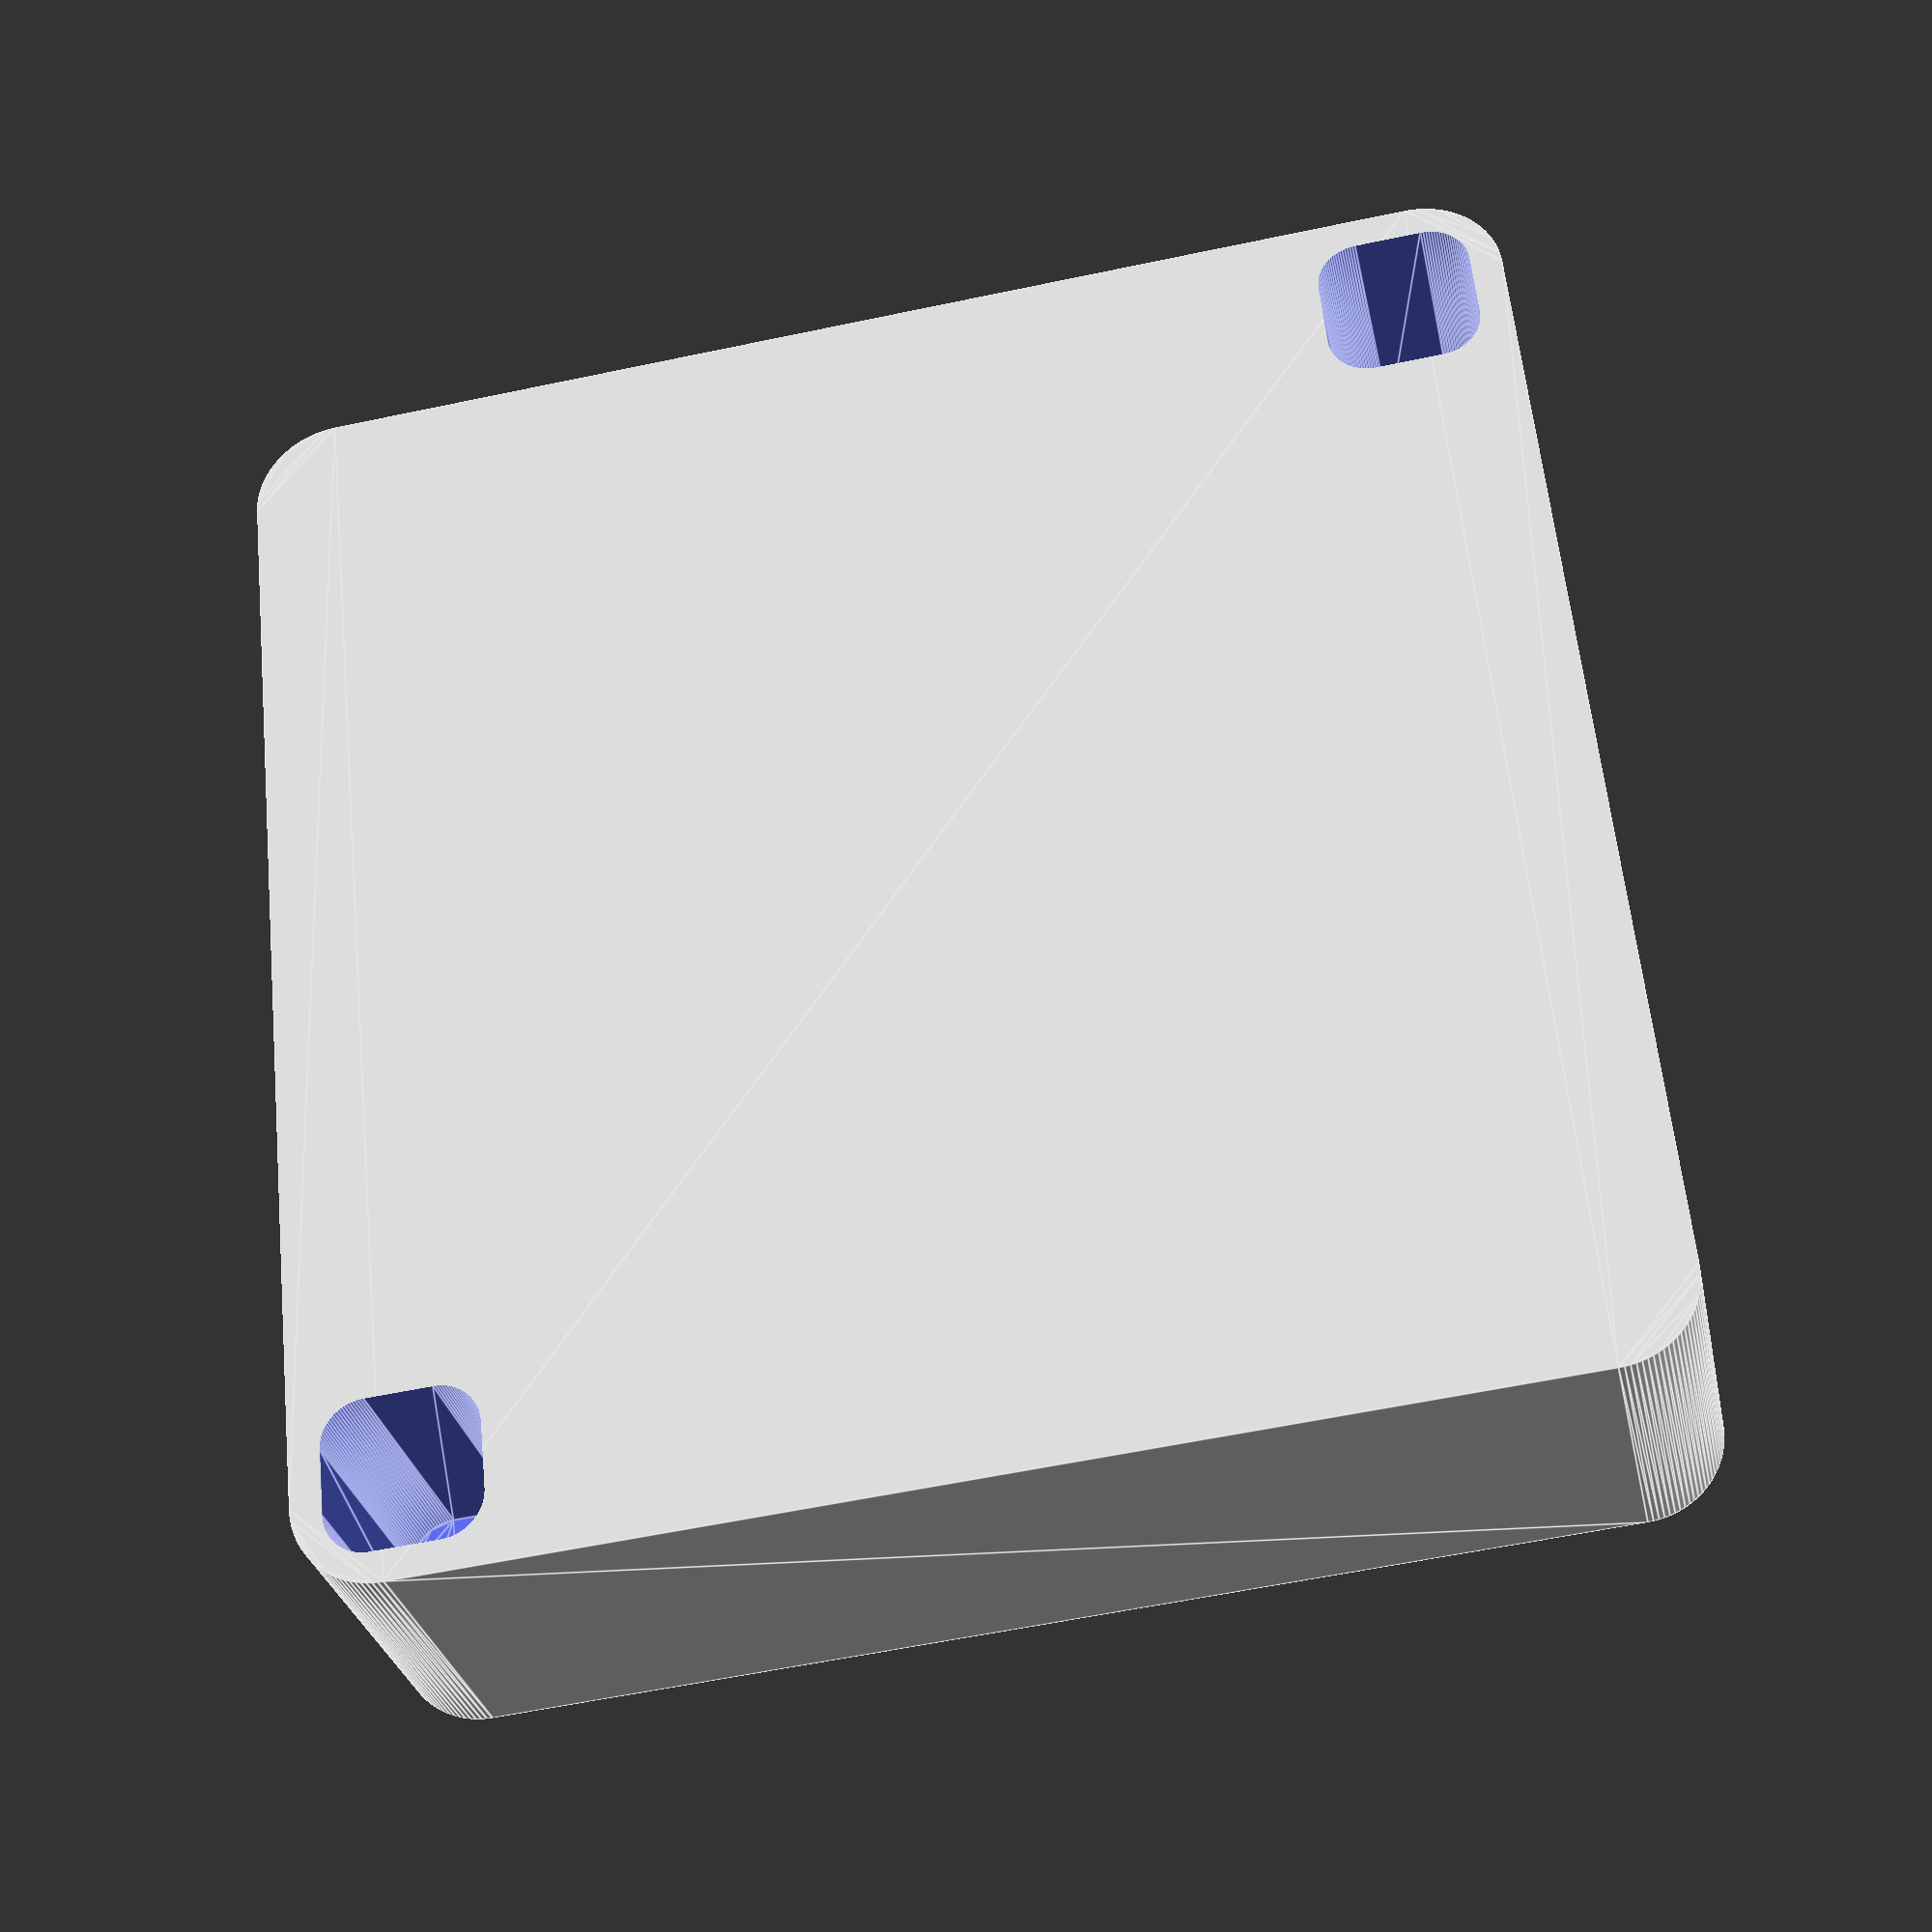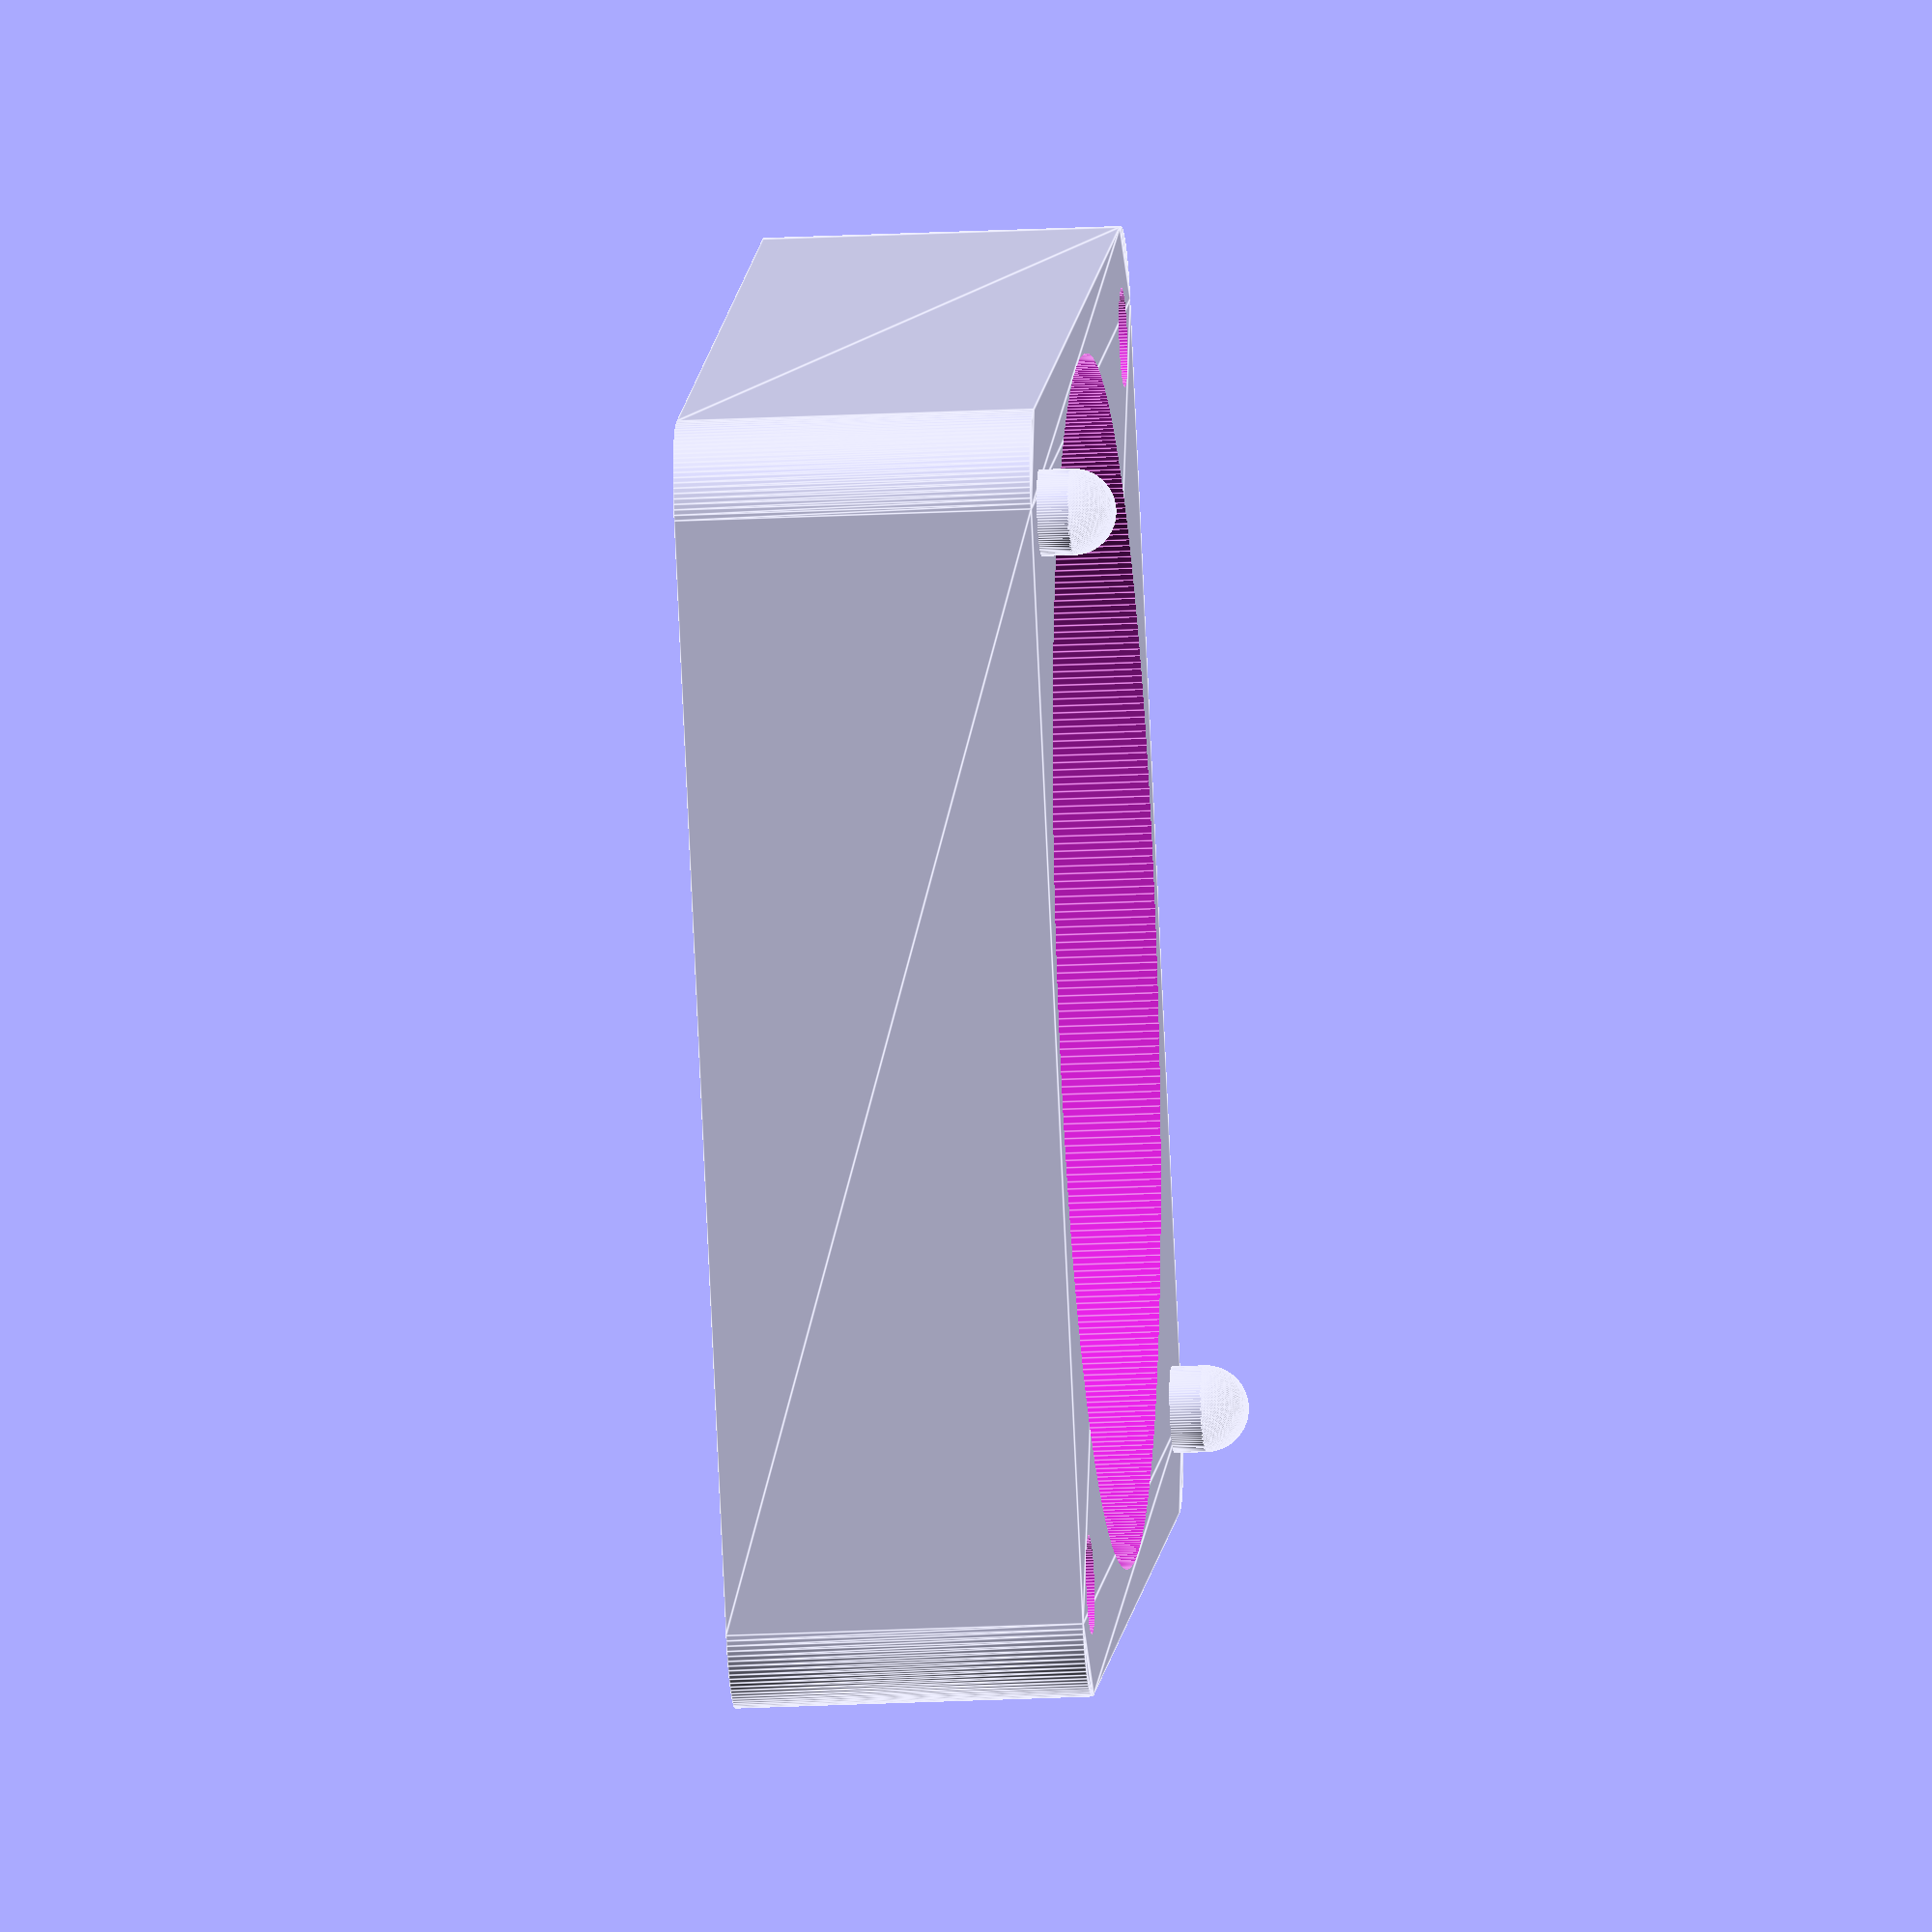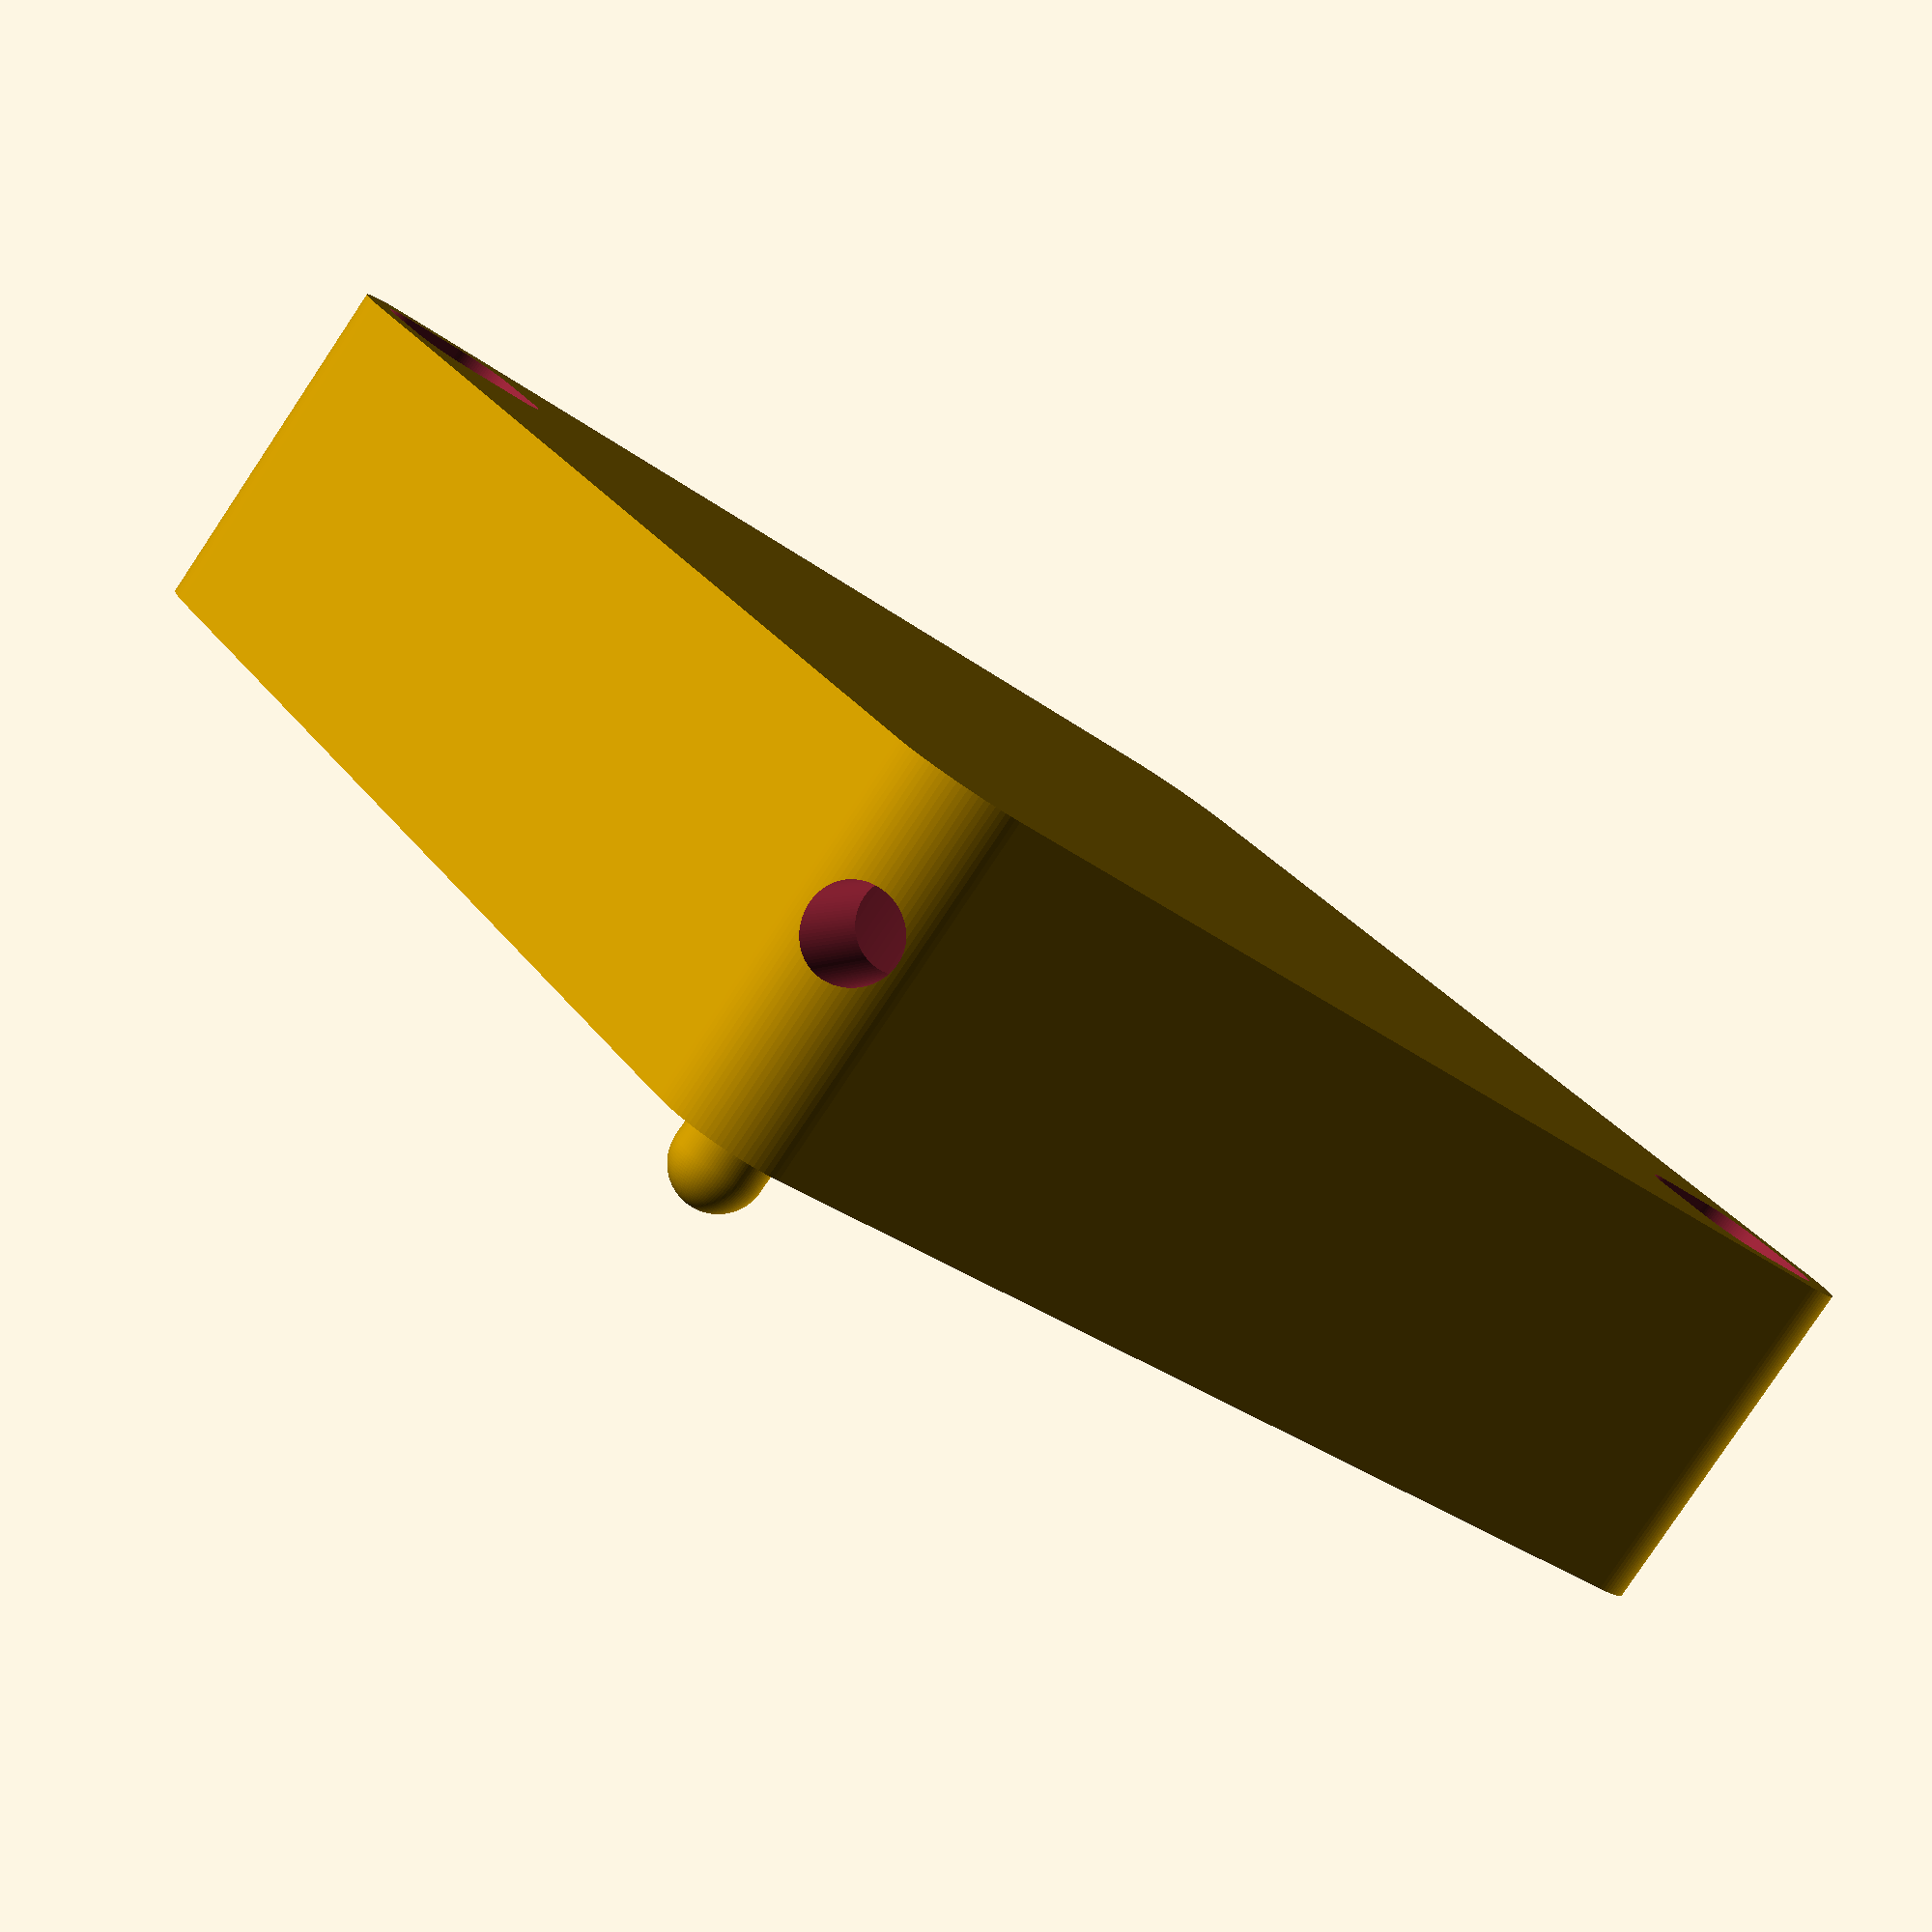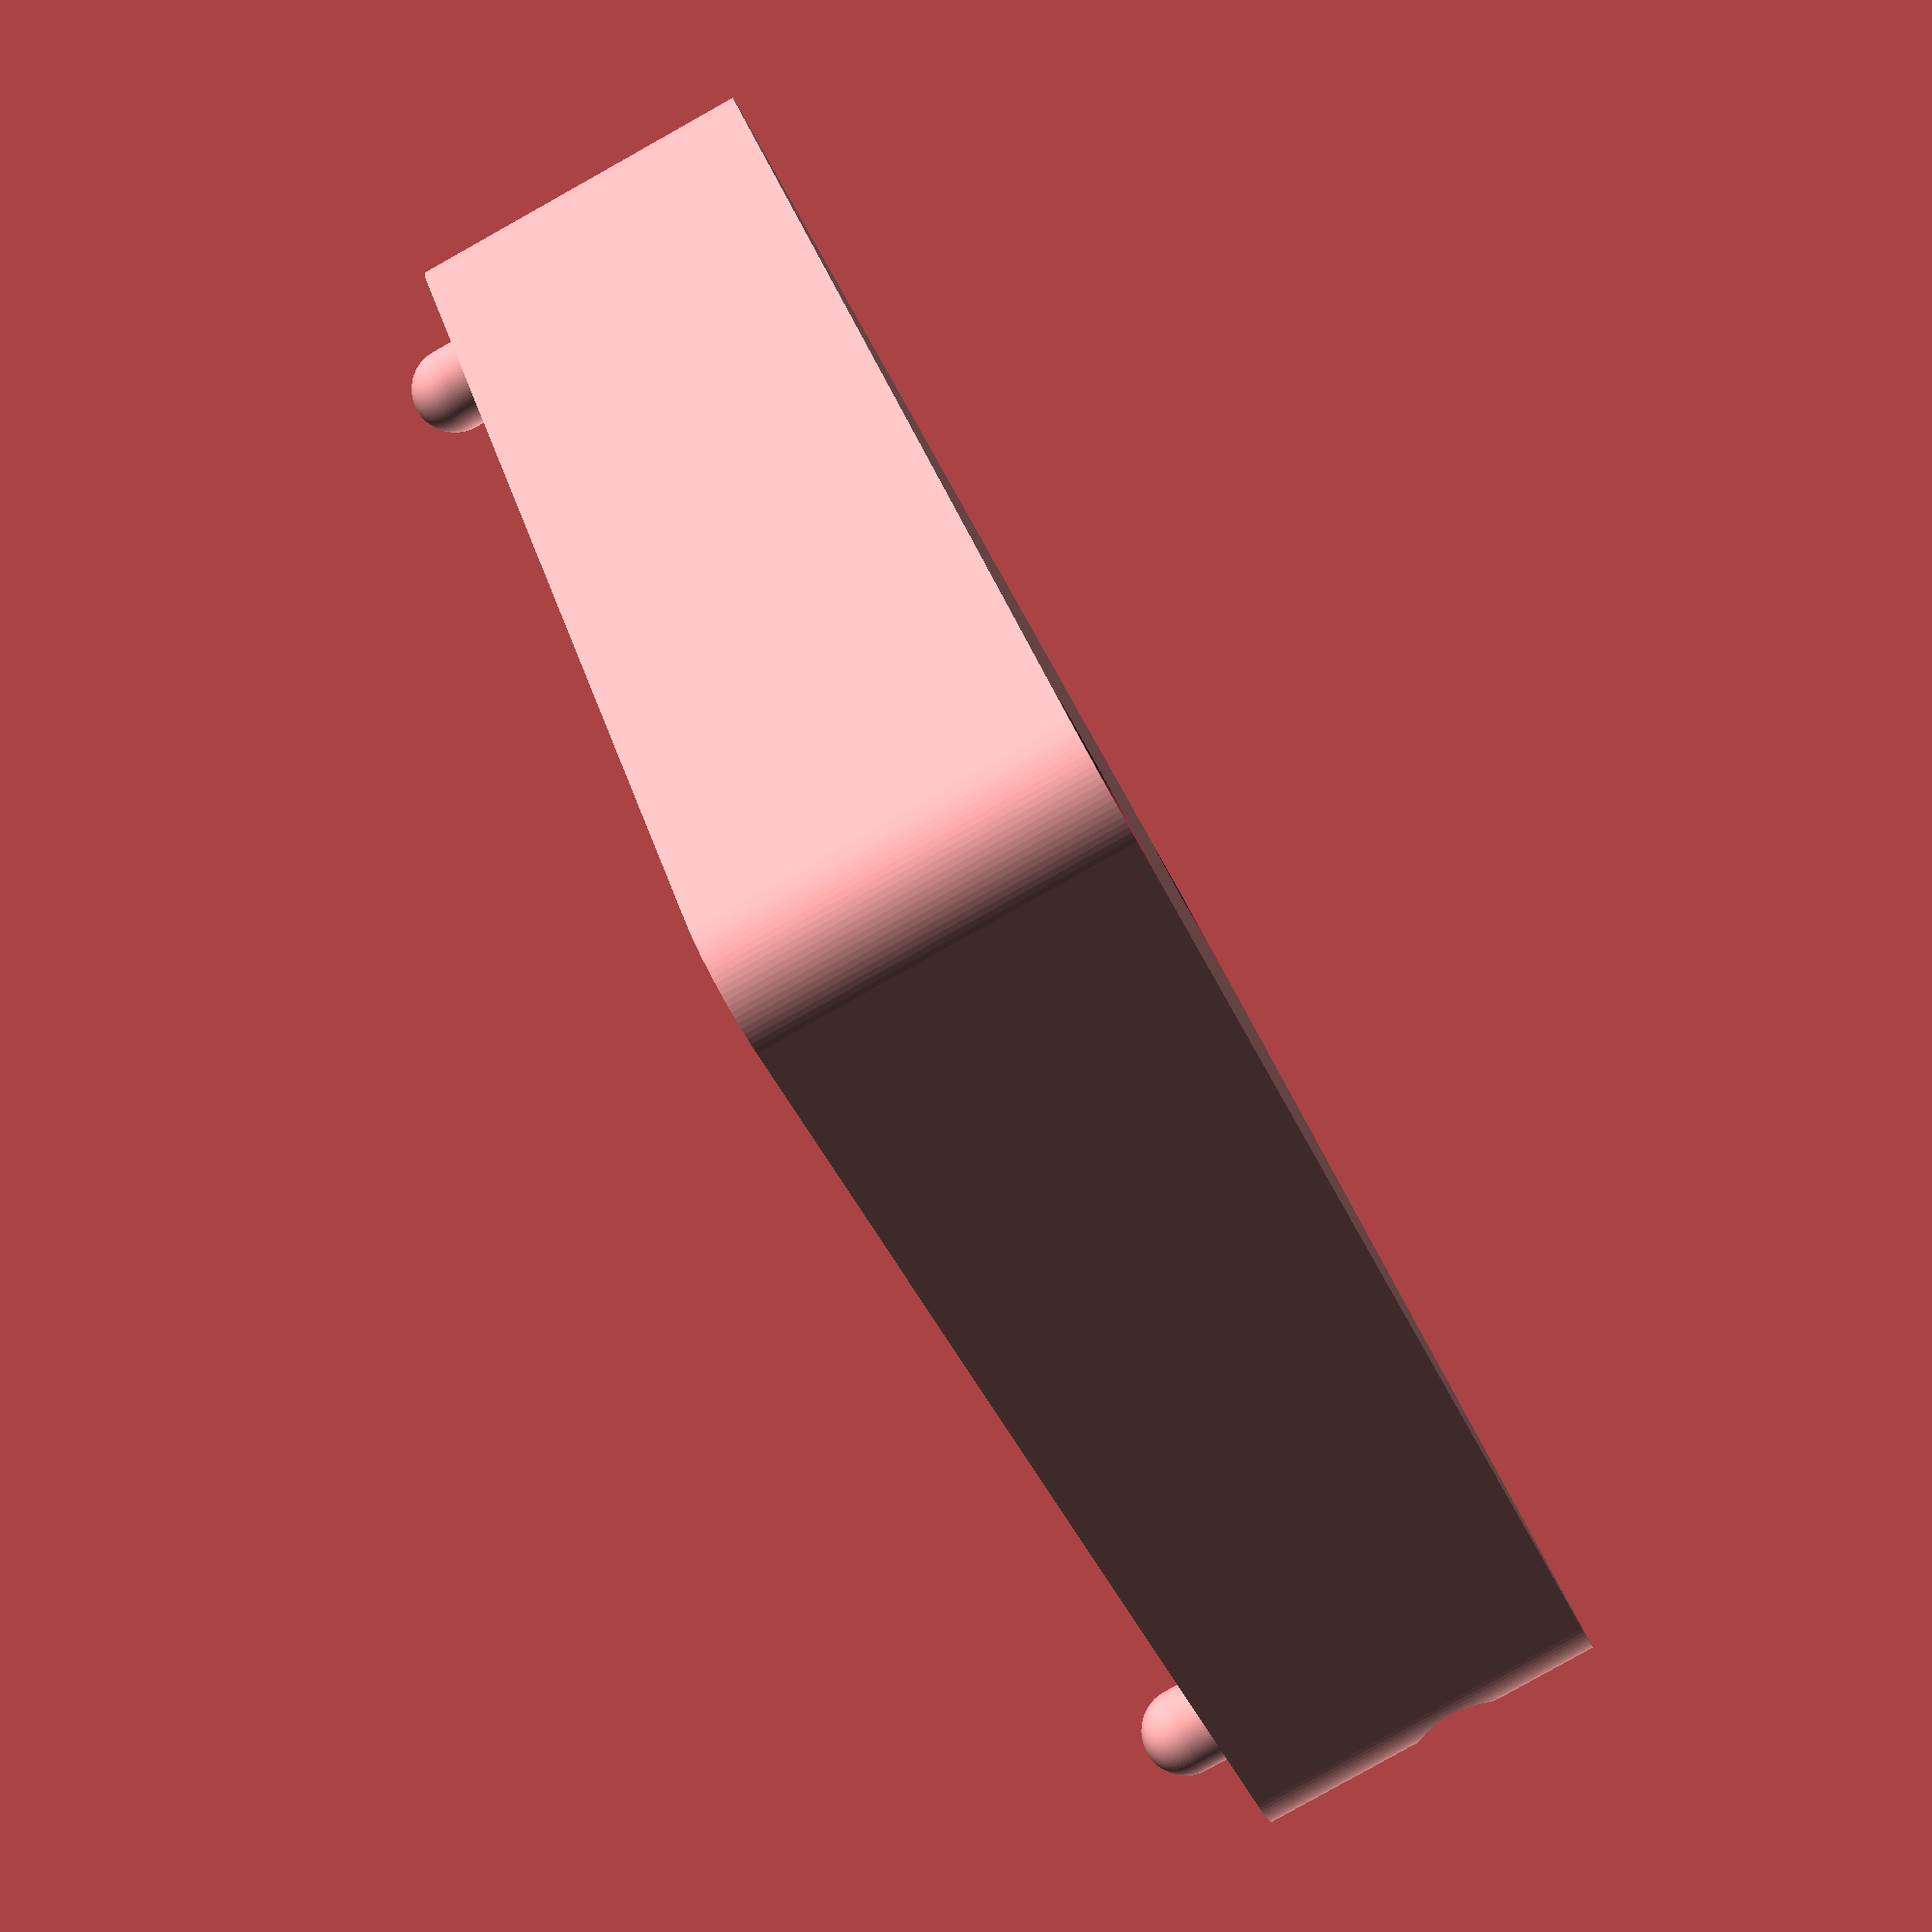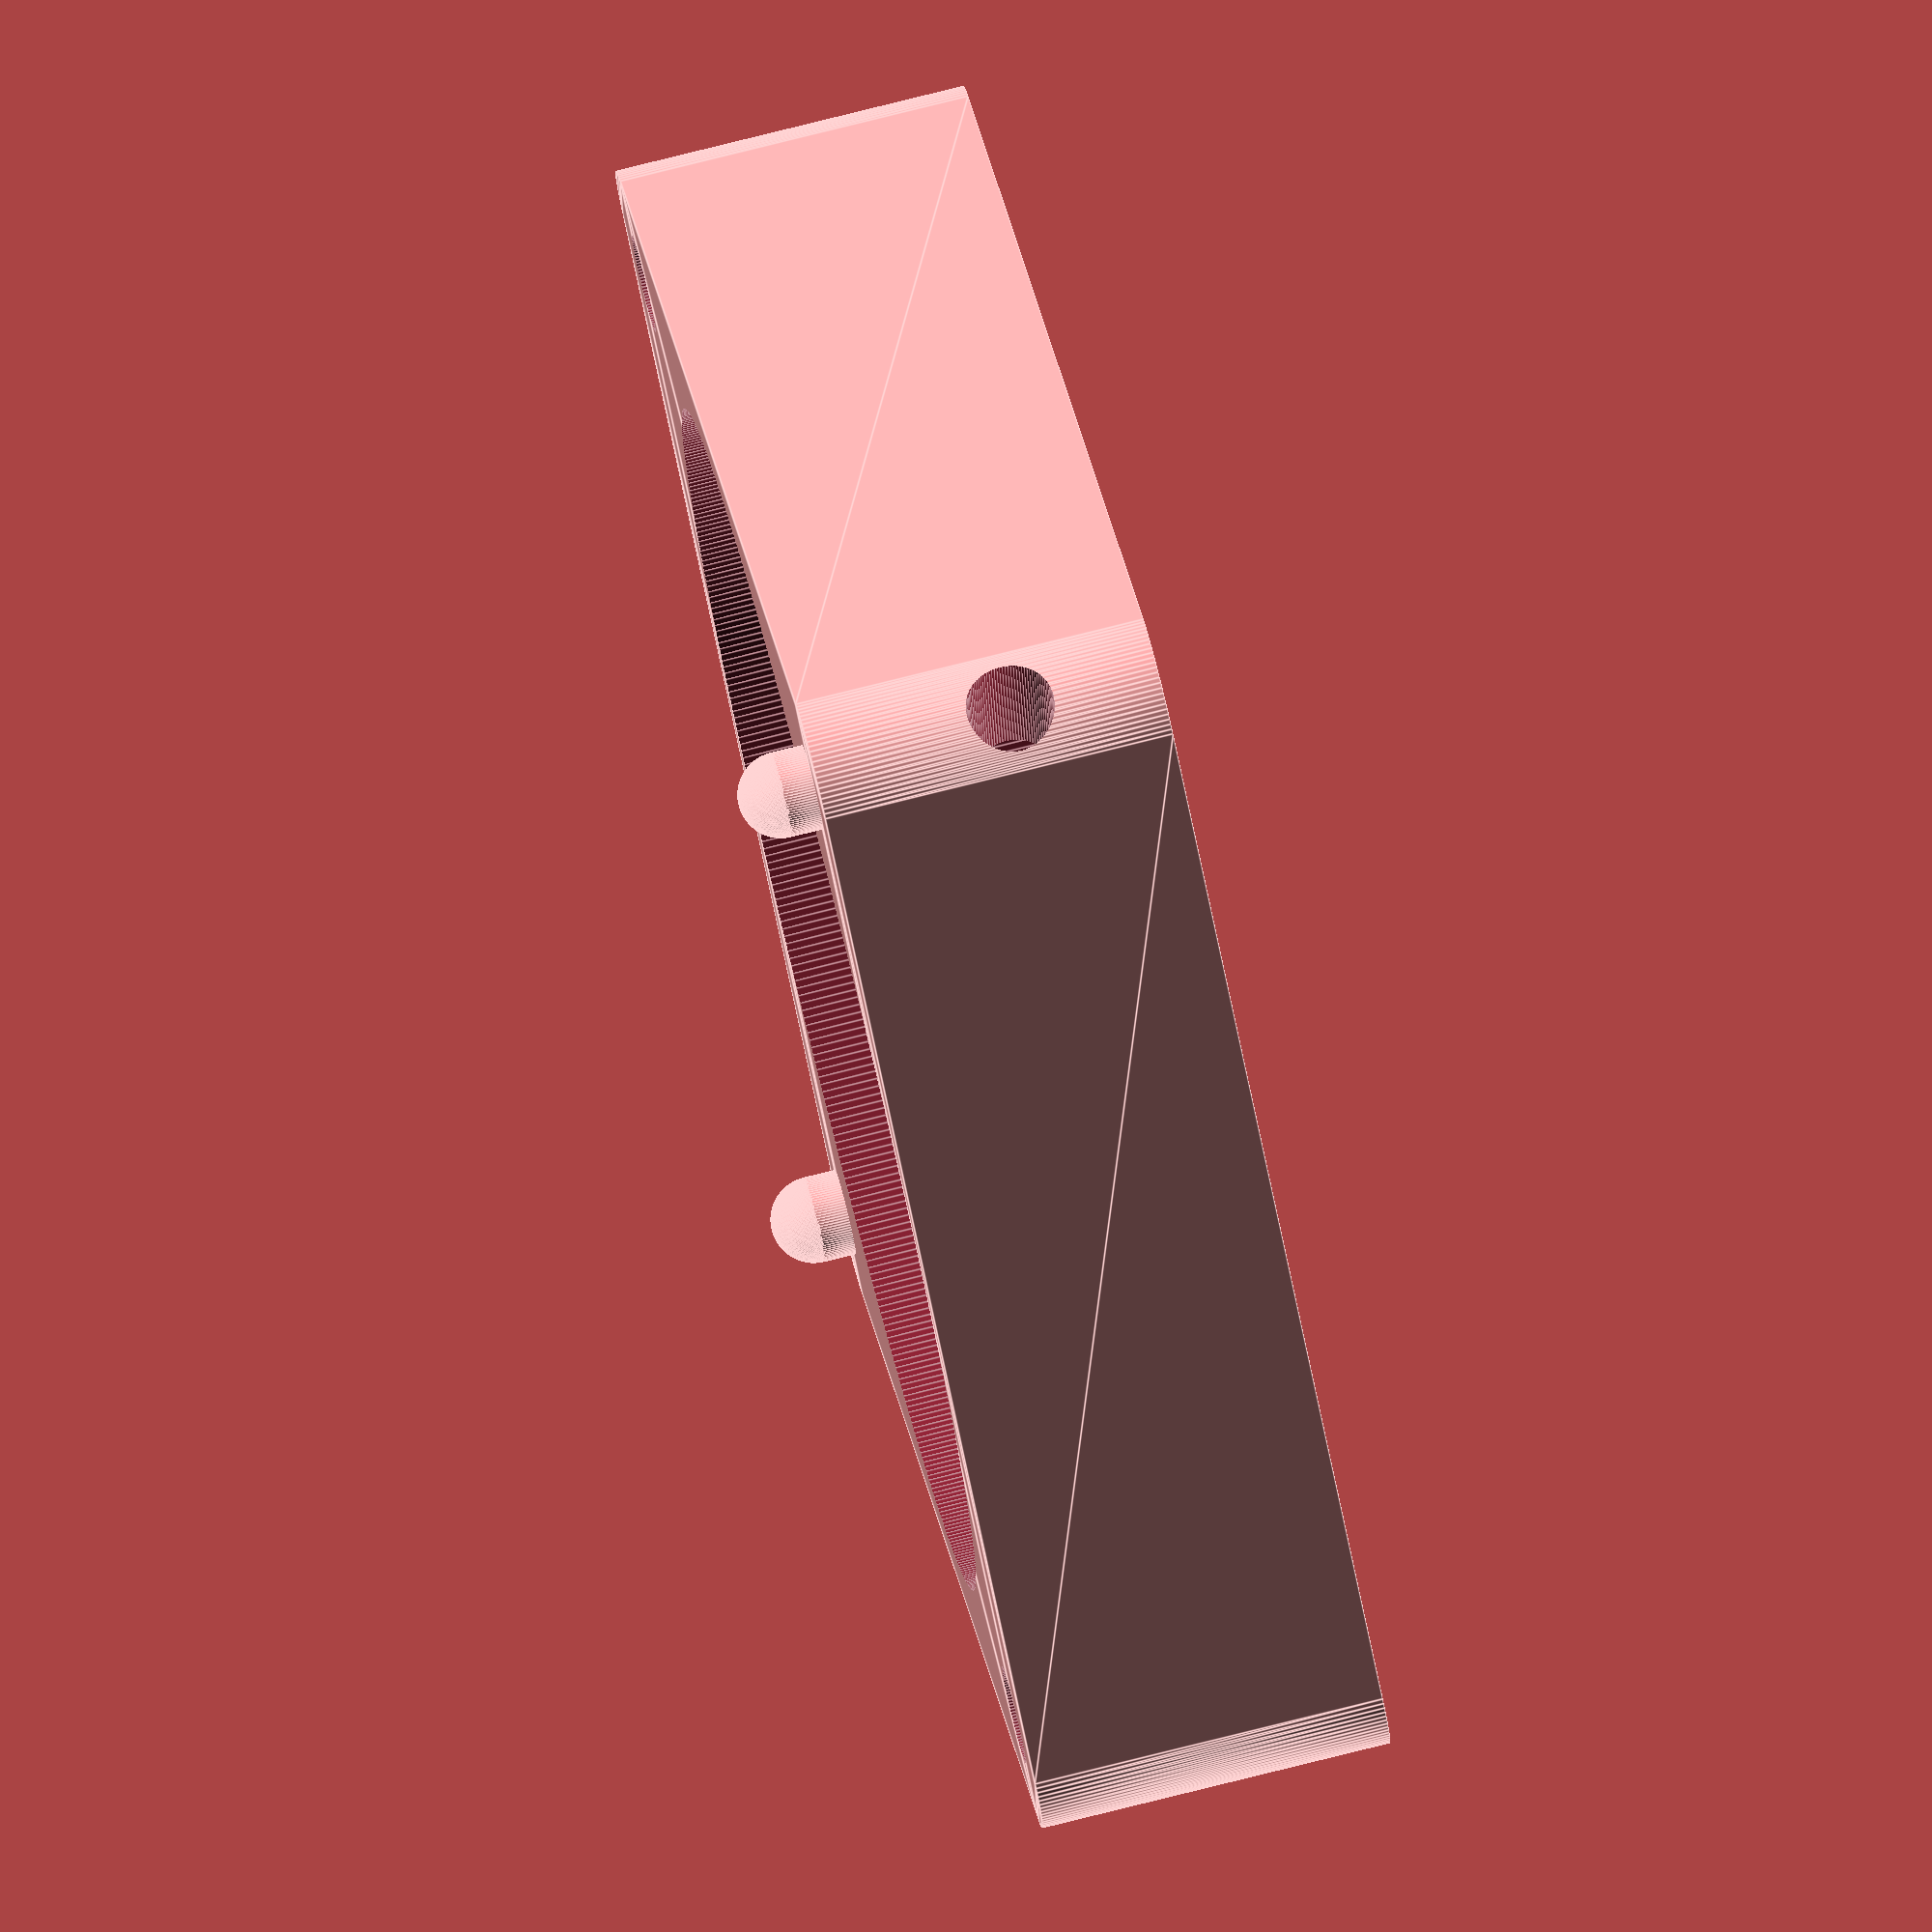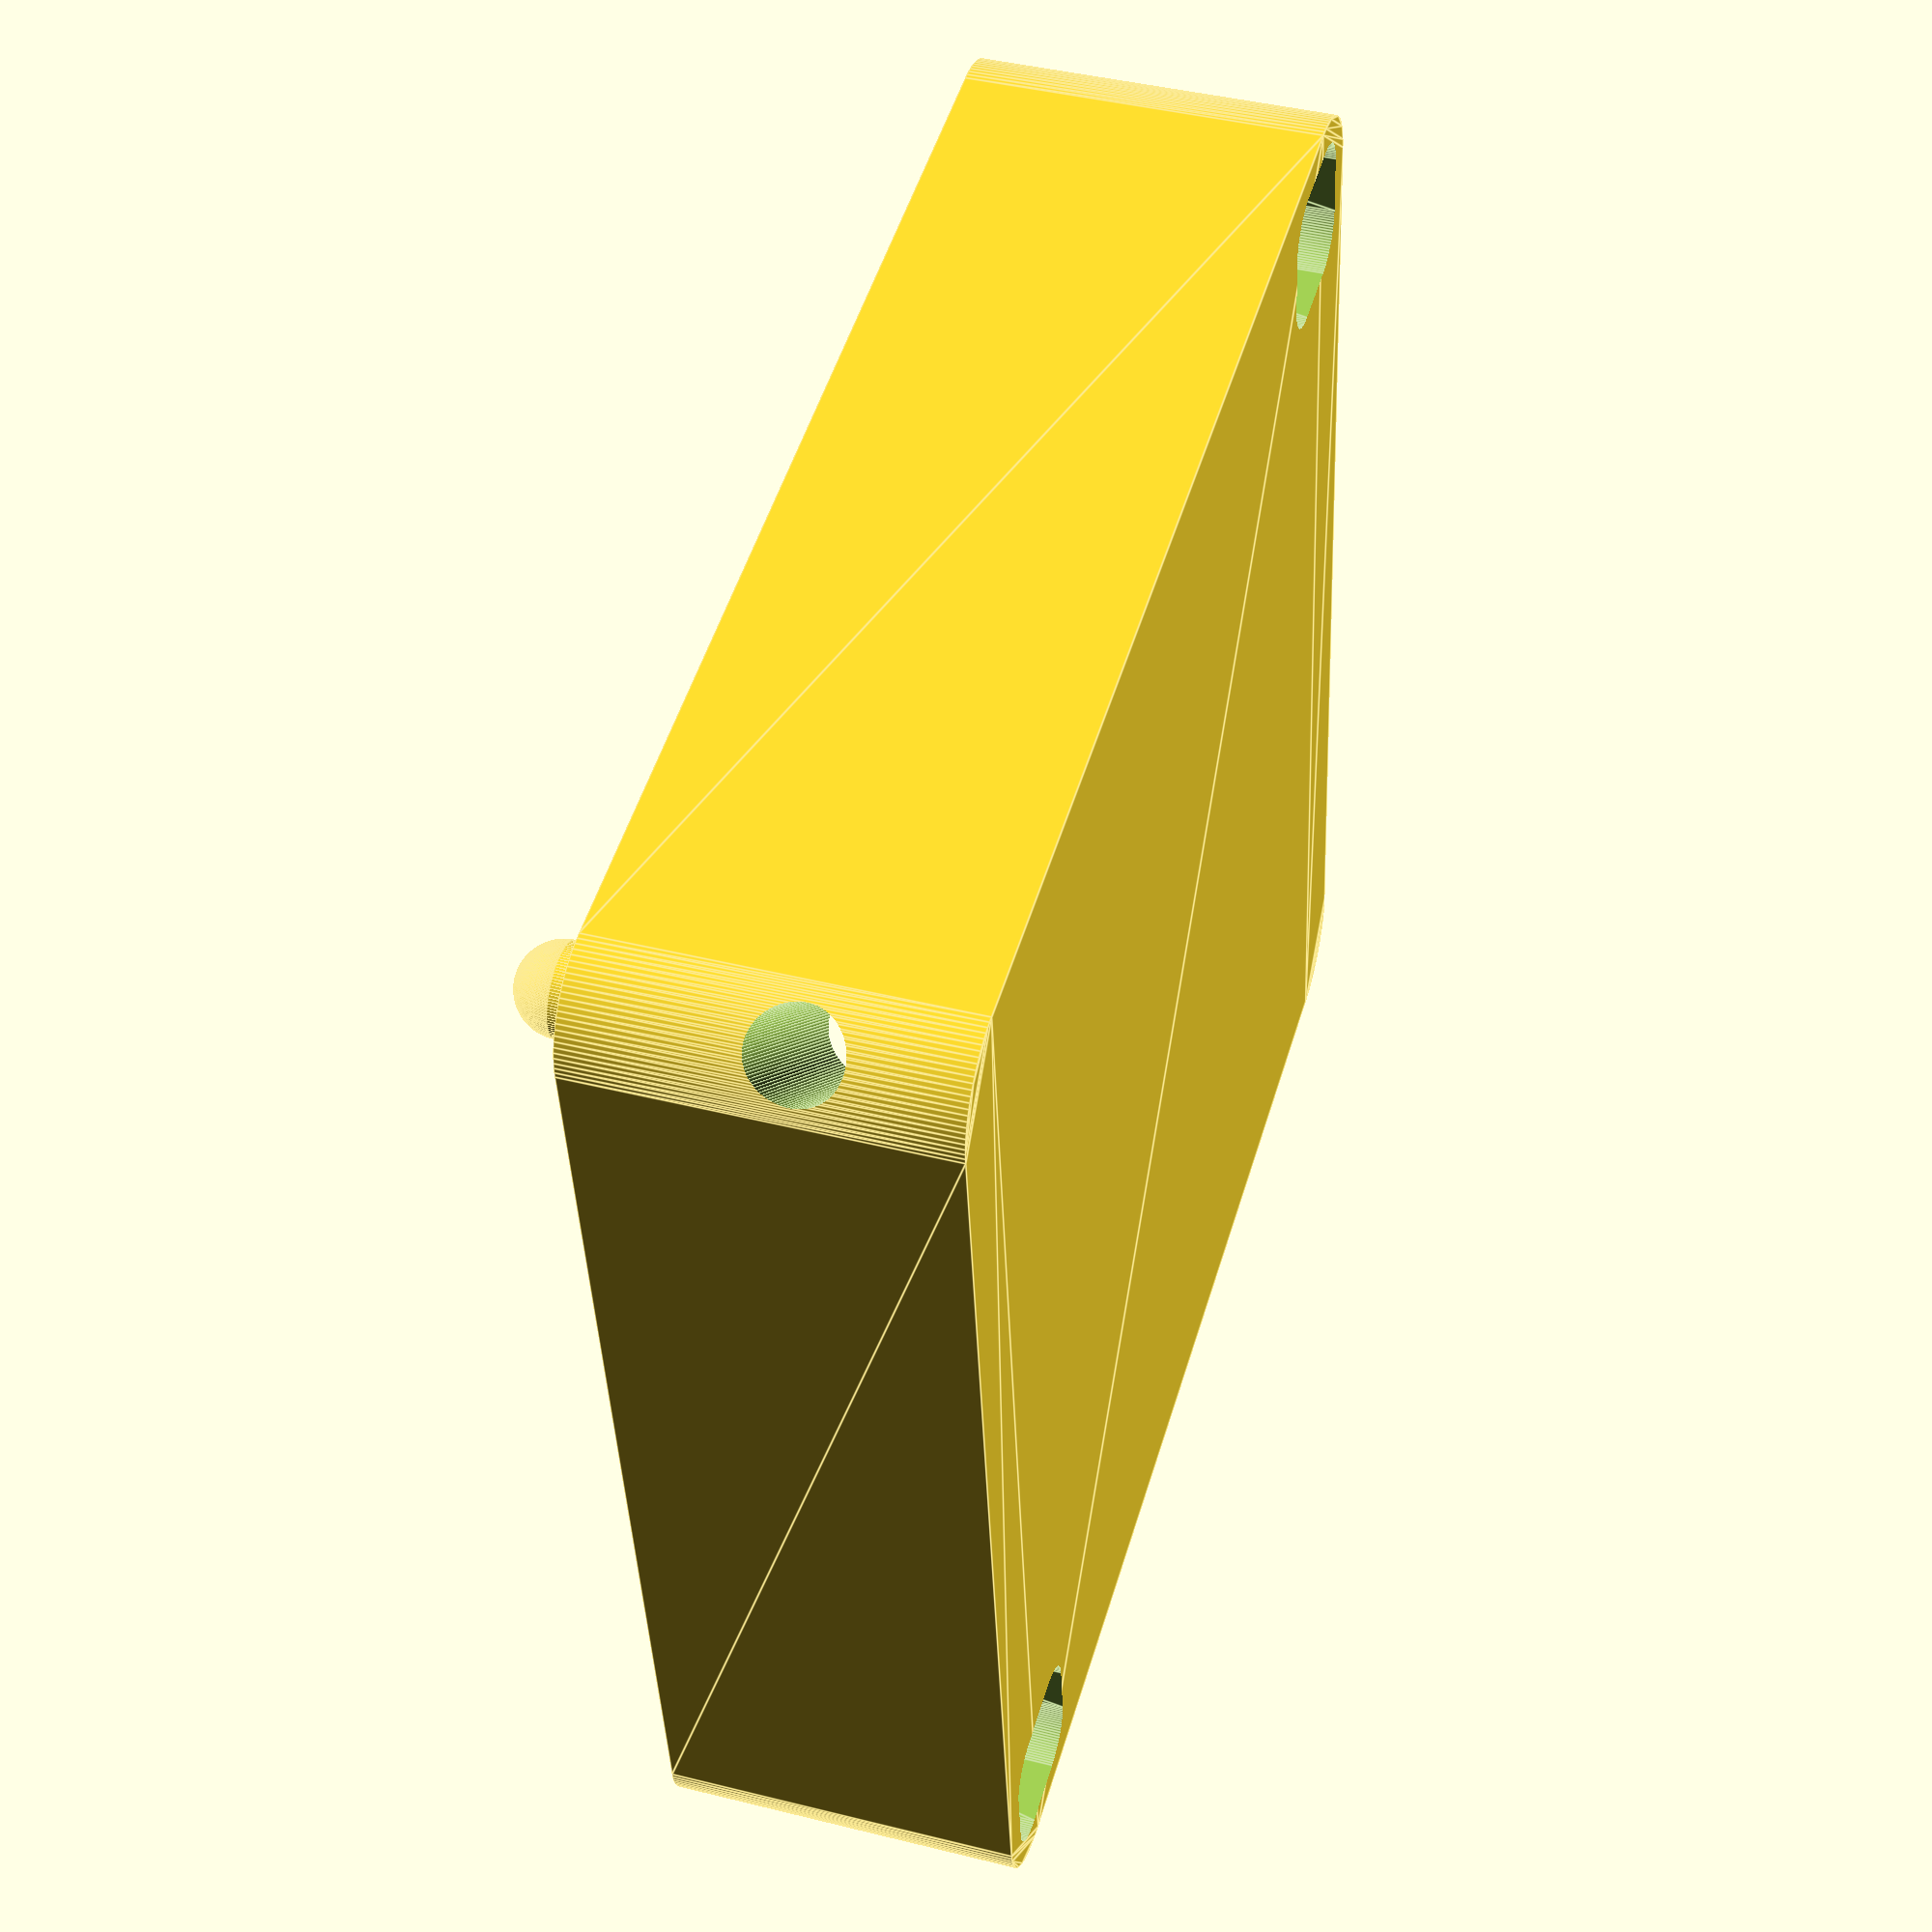
<openscad>

fan_width = 60;bore_hole_offset = 5; bore_hole_diameter = 4;
//fan_width = 70;bore_hole_offset = 4.25; bore_hole_diameter = 4;
//fan_width = 80;bore_hole_offset = 4.25; bore_hole_diameter = 4;
//fan_width = 120;bore_hole_offset = 7.5; bore_hole_diameter = 4;


nut_width = 7;
bore_depth = 3;
air_foil_depth = 15;
wall_thickness = 2;
floor_thickness = 1.5;
outlet_height = 7;
tube_diameter = 4;
nub_height=1.5;
box_height = air_foil_depth+floor_thickness;
union() {
 difference() {
  translate([fan_width/2, fan_width/2 , 0]) roundedRect(size = [fan_width, fan_width, box_height], radius = bore_hole_diameter/2+2);
  translate([fan_width/2, fan_width/2, floor_thickness]) cylinder(r=fan_width/2-wall_thickness, h=air_foil_depth+1, $fn=500);
  translate([0, 0, outlet_height]) rotate([90,0,135])  cylinder(r=(tube_diameter + 0.1)/2, h=fan_width, $fn=100 );
  translate([fan_width - bore_hole_offset, bore_hole_offset, 0]) bore_hole();
  translate([bore_hole_offset, fan_width - bore_hole_offset, 0]) bore_hole();
 }
 translate([bore_hole_offset, bore_hole_offset, 0]) nub();
 translate([fan_width - bore_hole_offset, fan_width - bore_hole_offset, 0]) nub();
}

module nub() {
 translate([0, 0, box_height-1]) union() {
  cylinder(r=bore_hole_diameter/2, h=nub_height+1, $fn=100 );
  translate([0,0,nub_height+1])sphere(r=bore_hole_diameter/2,  $fn=100);
 }
};

module bore_hole() {
 translate([0, 0, -0.1]) roundedRect([nut_width+0.1, nut_width+0.1, box_height-bore_depth+0.2], radius=2);
 translate([0, 0, box_height-bore_depth]) union() {
  cylinder(r=bore_hole_diameter/2+0.3, h=bore_depth+1, $fn=100);
 }
};

module roundedRect(size, radius) // https://www.thingiverse.com/thing:9347
{
x = size[0];
y = size[1];
z = size[2];

linear_extrude(height=z)
hull()
{
    // place 4 circles in the corners, with the given radius
    translate([(-x/2)+(radius), (-y/2)+(radius), 0])
    circle(r=radius, $fn=100);

    translate([(x/2)-(radius), (-y/2)+(radius), 0])
    circle(r=radius, $fn=100);

    translate([(-x/2)+(radius), (y/2)-(radius), 0])
    circle(r=radius, $fn=100);

    translate([(x/2)-(radius), (y/2)-(radius), 0])
    circle(r=radius, $fn=100);
}
}
</openscad>
<views>
elev=209.2 azim=5.8 roll=348.9 proj=p view=edges
elev=21.9 azim=238.9 roll=275.1 proj=o view=edges
elev=262.5 azim=124.8 roll=33.8 proj=p view=solid
elev=83.9 azim=34.2 roll=119.2 proj=p view=solid
elev=101.1 azim=309.9 roll=104.0 proj=o view=edges
elev=317.8 azim=188.1 roll=106.7 proj=p view=edges
</views>
